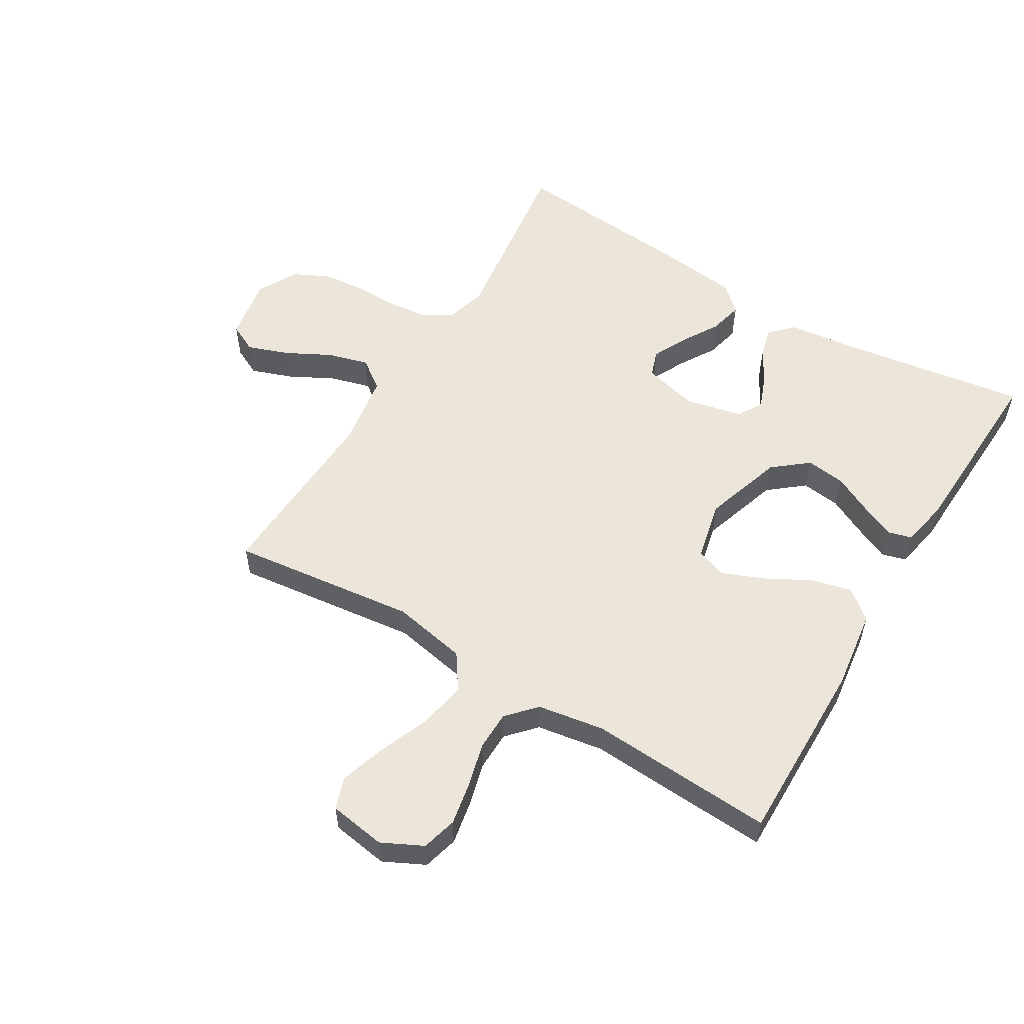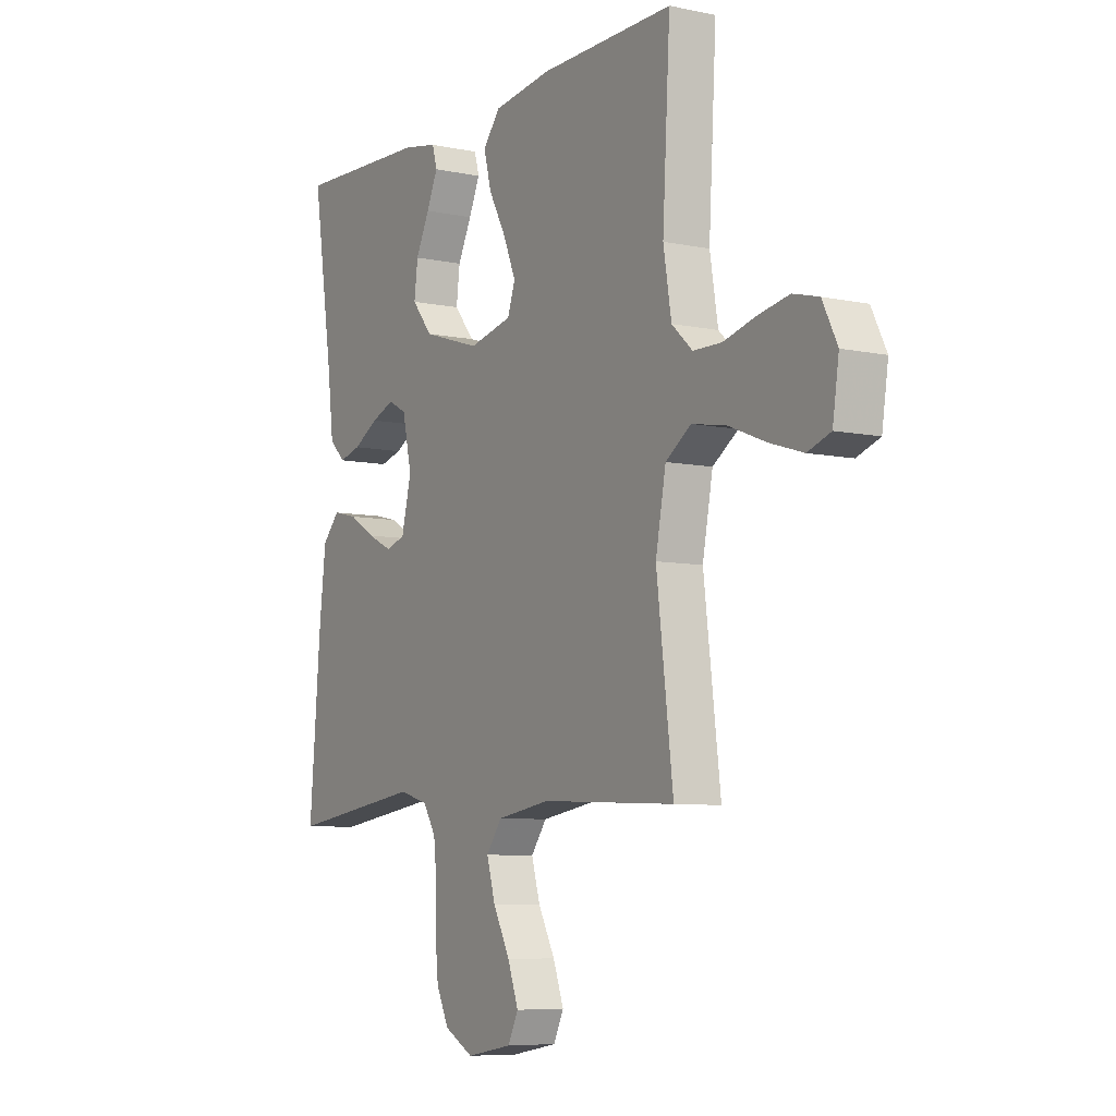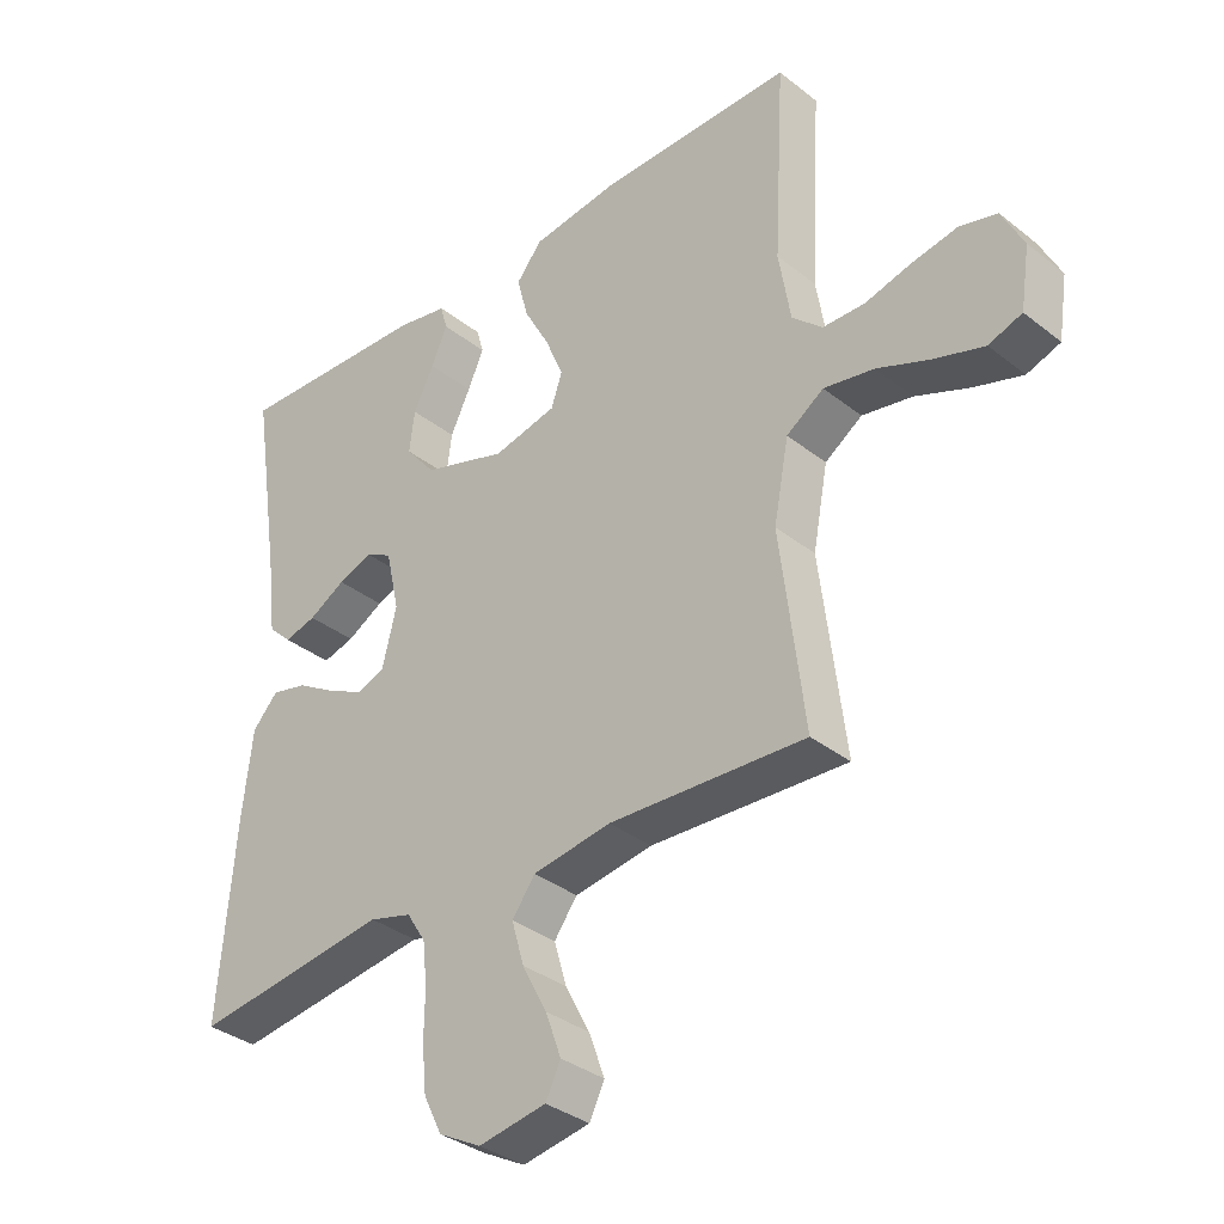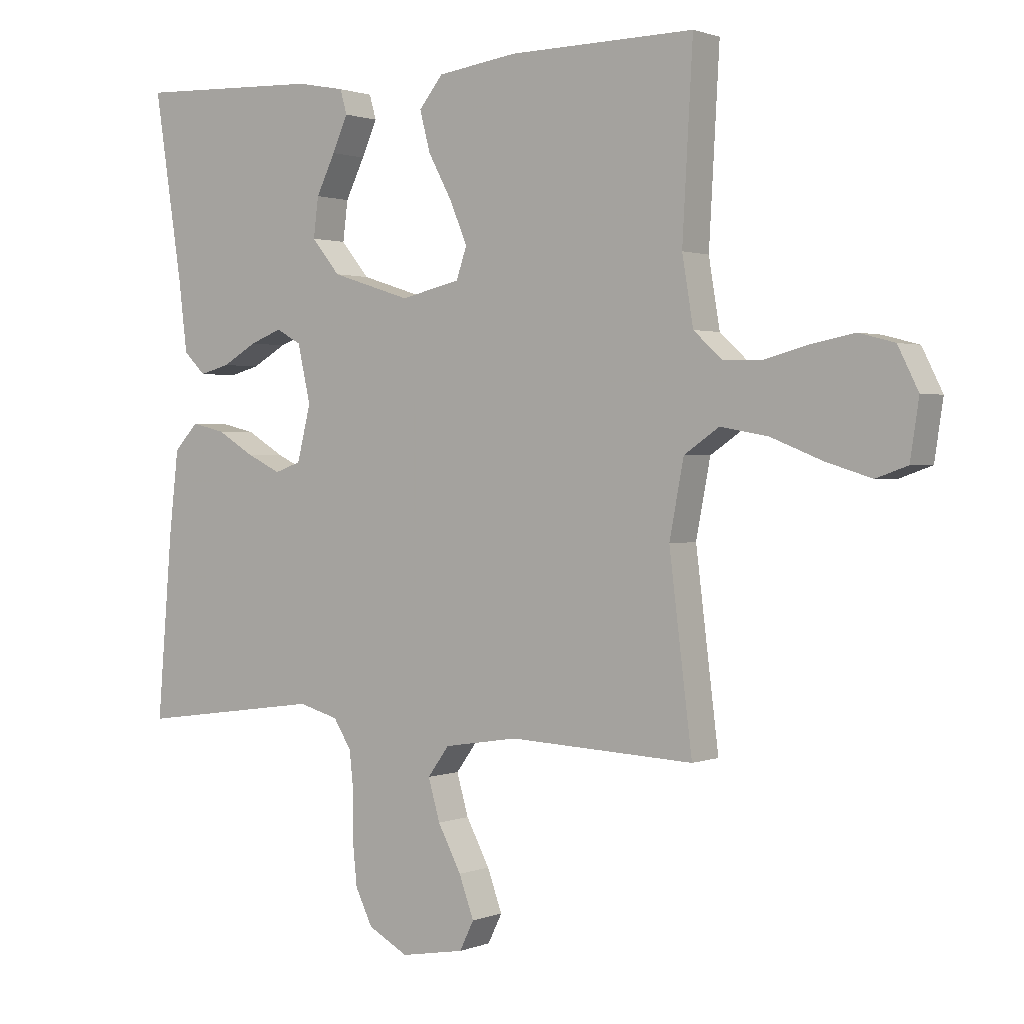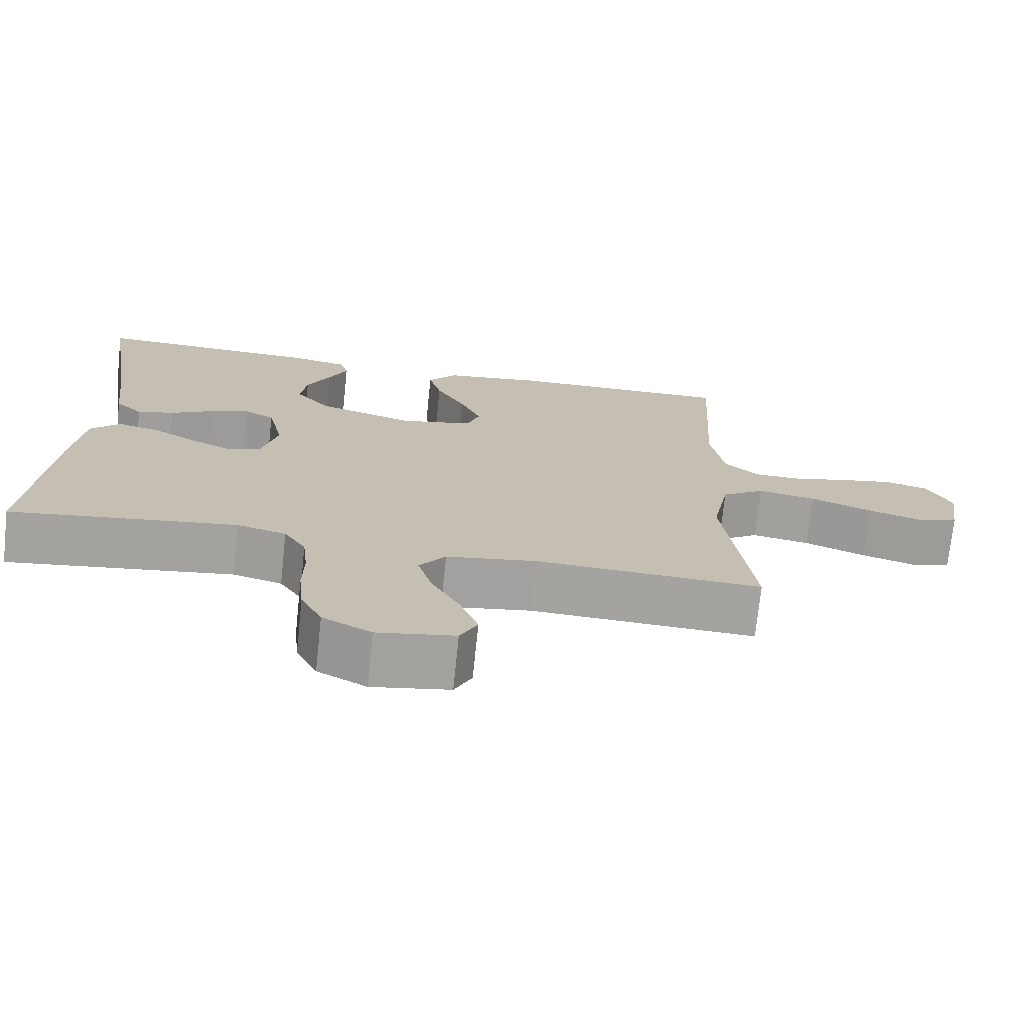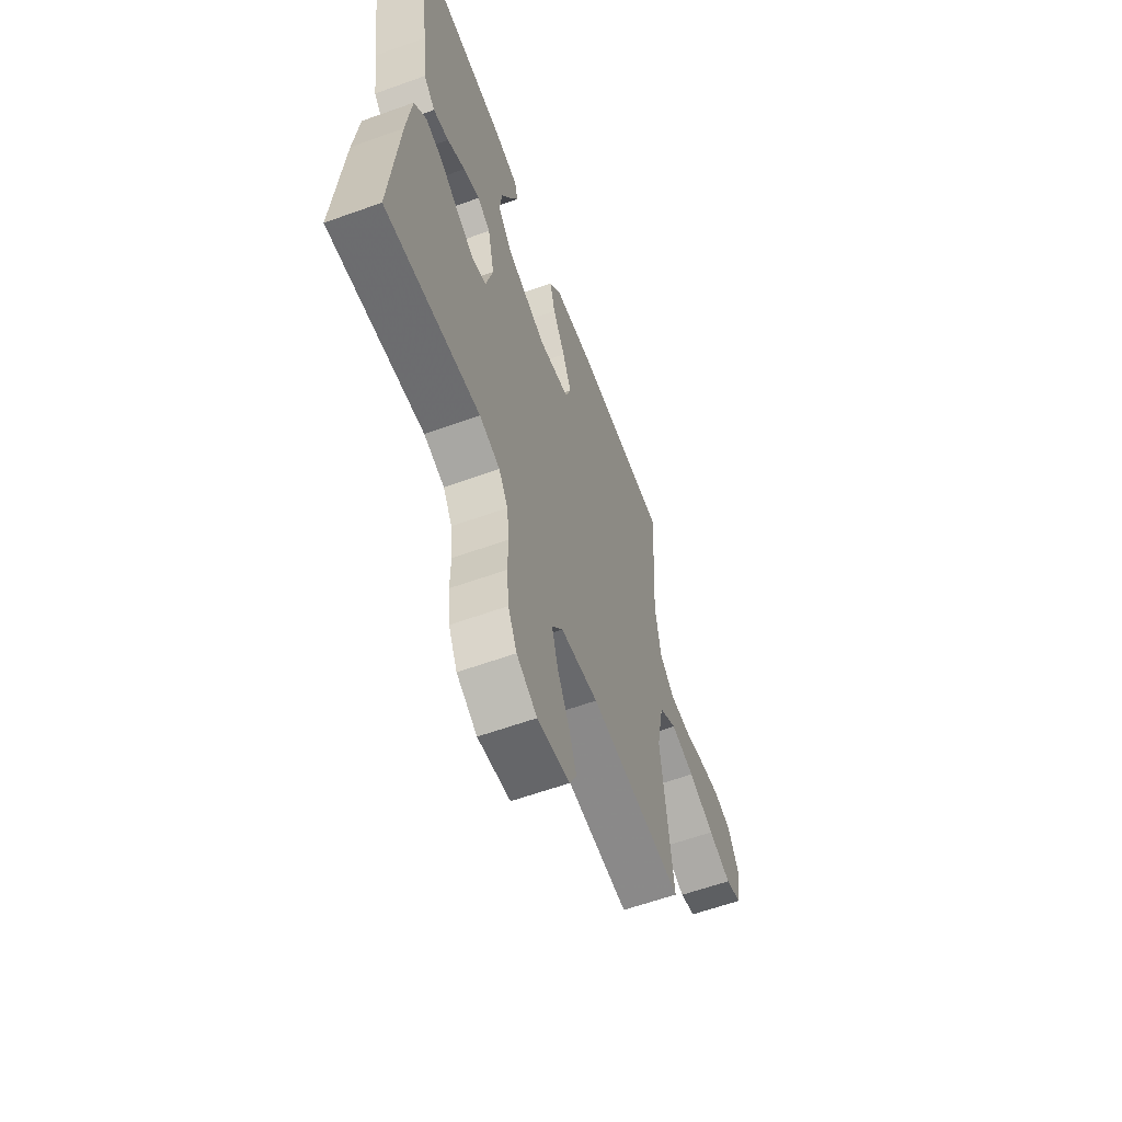
<metadata>
{"format":"obj","ext":"obj","renderer":"f3d","projection":"perspective","resolution":1024,"background":"white","views":[{"elev":55.4,"azim":-58.8,"up":"+Y"},{"elev":-7.4,"azim":-121.1,"up":"+Z"},{"elev":-34.7,"azim":-136.4,"up":"+Z"},{"elev":1.2,"azim":-144.2,"up":"+Z"},{"elev":-72.9,"azim":174.0,"up":"+Z"},{"elev":-60.9,"azim":110.1,"up":"+Z"}]}
</metadata>
<code>
v -0.5 0.07 0.5
v -0.2 0.07 0.496
v -0.069 0.07 0.478
v -0.03 0.07 0.43
v -0.047 0.07 0.365
v -0.086 0.07 0.293
v -0.114 0.07 0.226
v -0.097 0.07 0.176
v 0 0.07 0.154
v 0.129 0.07 0.195
v 0.175 0.07 0.251
v 0.167 0.07 0.315
v 0.136 0.07 0.378
v 0.111 0.07 0.434
v 0.122 0.07 0.473
v 0.2 0.07 0.488
v 0.5 0.07 0.5
v 0.454 0.07 0.2
v 0.44 0.07 0.085
v 0.404 0.07 0.05
v 0.355 0.07 0.063
v 0.299 0.07 0.095
v 0.247 0.07 0.115
v 0.206 0.07 0.093
v 0.185 0.07 0
v 0.207 0.07 -0.089
v 0.25 0.07 -0.104
v 0.306 0.07 -0.077
v 0.366 0.07 -0.041
v 0.421 0.07 -0.028
v 0.46 0.07 -0.07
v 0.475 0.07 -0.2
v 0.5 0.07 -0.5
v 0.2 0.07 -0.459
v 0.135 0.07 -0.477
v 0.106 0.07 -0.523
v 0.099 0.07 -0.588
v 0.1 0.07 -0.66
v 0.093 0.07 -0.73
v 0.065 0.07 -0.787
v 0 0.07 -0.822
v -0.103 0.07 -0.804
v -0.126 0.07 -0.757
v -0.102 0.07 -0.691
v -0.064 0.07 -0.619
v -0.045 0.07 -0.553
v -0.08 0.07 -0.505
v -0.2 0.07 -0.486
v -0.5 0.07 -0.5
v -0.463 0.07 -0.2
v -0.486 0.07 -0.079
v -0.543 0.07 -0.04
v -0.62 0.07 -0.054
v -0.703 0.07 -0.087
v -0.777 0.07 -0.11
v -0.828 0.07 -0.092
v -0.842 0.07 0
v -0.809 0.07 0.066
v -0.752 0.07 0.081
v -0.683 0.07 0.068
v -0.611 0.07 0.049
v -0.547 0.07 0.05
v -0.501 0.07 0.092
v -0.483 0.07 0.2
v -0.5 0 0.5
v -0.2 0 0.496
v -0.069 0 0.478
v -0.03 0 0.43
v -0.047 0 0.365
v -0.086 0 0.293
v -0.114 0 0.226
v -0.097 0 0.176
v 0 0 0.154
v 0.129 0 0.195
v 0.175 0 0.251
v 0.167 0 0.315
v 0.136 0 0.378
v 0.111 0 0.434
v 0.122 0 0.473
v 0.2 0 0.488
v 0.5 0 0.5
v 0.454 0 0.2
v 0.44 0 0.085
v 0.404 0 0.05
v 0.355 0 0.063
v 0.299 0 0.095
v 0.247 0 0.115
v 0.206 0 0.093
v 0.185 0 0
v 0.207 0 -0.089
v 0.25 0 -0.104
v 0.306 0 -0.077
v 0.366 0 -0.041
v 0.421 0 -0.028
v 0.46 0 -0.07
v 0.475 0 -0.2
v 0.5 0 -0.5
v 0.2 0 -0.459
v 0.135 0 -0.477
v 0.106 0 -0.523
v 0.099 0 -0.588
v 0.1 0 -0.66
v 0.093 0 -0.73
v 0.065 0 -0.787
v 0 0 -0.822
v -0.103 0 -0.804
v -0.126 0 -0.757
v -0.102 0 -0.691
v -0.064 0 -0.619
v -0.045 0 -0.553
v -0.08 0 -0.505
v -0.2 0 -0.486
v -0.5 0 -0.5
v -0.463 0 -0.2
v -0.486 0 -0.079
v -0.543 0 -0.04
v -0.62 0 -0.054
v -0.703 0 -0.087
v -0.777 0 -0.11
v -0.828 0 -0.092
v -0.842 0 0
v -0.809 0 0.066
v -0.752 0 0.081
v -0.683 0 0.068
v -0.611 0 0.049
v -0.547 0 0.05
v -0.501 0 0.092
v -0.483 0 0.2
f 58 59 60 61
f 56 57 58 61
f 56 61 62
f 53 54 55 56
f 53 56 62
f 52 53 62 63
f 48 49 50
f 47 48 50 51
f 42 43 44 45
f 42 45 46
f 41 42 46
f 40 41 46
f 37 38 39 40
f 36 37 40 46
f 35 36 46 47
f 31 32 33 34
f 28 29 30 31
f 27 28 31 34
f 26 27 34 35
f 19 20 21 22
f 18 19 22 23
f 17 18 23
f 16 17 23 24
f 12 13 14 15
f 12 15 16
f 11 12 16 24
f 3 4 5 6
f 3 6 7
f 64 1 2 3
f 63 64 3 7
f 51 52 63 7
f 25 26 35 47
f 10 11 24 25
f 9 10 25 47
f 8 9 47 51
f 7 8 51
f 125 124 123 122
f 125 122 121 120
f 126 125 120
f 120 119 118 117
f 126 120 117
f 127 126 117 116
f 114 113 112
f 115 114 112 111
f 109 108 107 106
f 110 109 106
f 110 106 105
f 110 105 104
f 104 103 102 101
f 110 104 101 100
f 111 110 100 99
f 98 97 96 95
f 95 94 93 92
f 98 95 92 91
f 99 98 91 90
f 86 85 84 83
f 87 86 83 82
f 87 82 81
f 88 87 81 80
f 79 78 77 76
f 80 79 76
f 88 80 76 75
f 70 69 68 67
f 71 70 67
f 67 66 65 128
f 71 67 128 127
f 71 127 116 115
f 111 99 90 89
f 89 88 75 74
f 111 89 74 73
f 115 111 73 72
f 115 72 71
f 1 65 66 2
f 2 66 67 3
f 3 67 68 4
f 4 68 69 5
f 5 69 70 6
f 6 70 71 7
f 7 71 72 8
f 8 72 73 9
f 9 73 74 10
f 10 74 75 11
f 11 75 76 12
f 12 76 77 13
f 13 77 78 14
f 14 78 79 15
f 15 79 80 16
f 16 80 81 17
f 17 81 82 18
f 18 82 83 19
f 19 83 84 20
f 20 84 85 21
f 21 85 86 22
f 22 86 87 23
f 23 87 88 24
f 24 88 89 25
f 25 89 90 26
f 26 90 91 27
f 27 91 92 28
f 28 92 93 29
f 29 93 94 30
f 30 94 95 31
f 31 95 96 32
f 32 96 97 33
f 33 97 98 34
f 34 98 99 35
f 35 99 100 36
f 36 100 101 37
f 37 101 102 38
f 38 102 103 39
f 39 103 104 40
f 40 104 105 41
f 41 105 106 42
f 42 106 107 43
f 43 107 108 44
f 44 108 109 45
f 45 109 110 46
f 46 110 111 47
f 47 111 112 48
f 48 112 113 49
f 49 113 114 50
f 50 114 115 51
f 51 115 116 52
f 52 116 117 53
f 53 117 118 54
f 54 118 119 55
f 55 119 120 56
f 56 120 121 57
f 57 121 122 58
f 58 122 123 59
f 59 123 124 60
f 60 124 125 61
f 61 125 126 62
f 62 126 127 63
f 63 127 128 64
f 64 128 65 1

</code>
